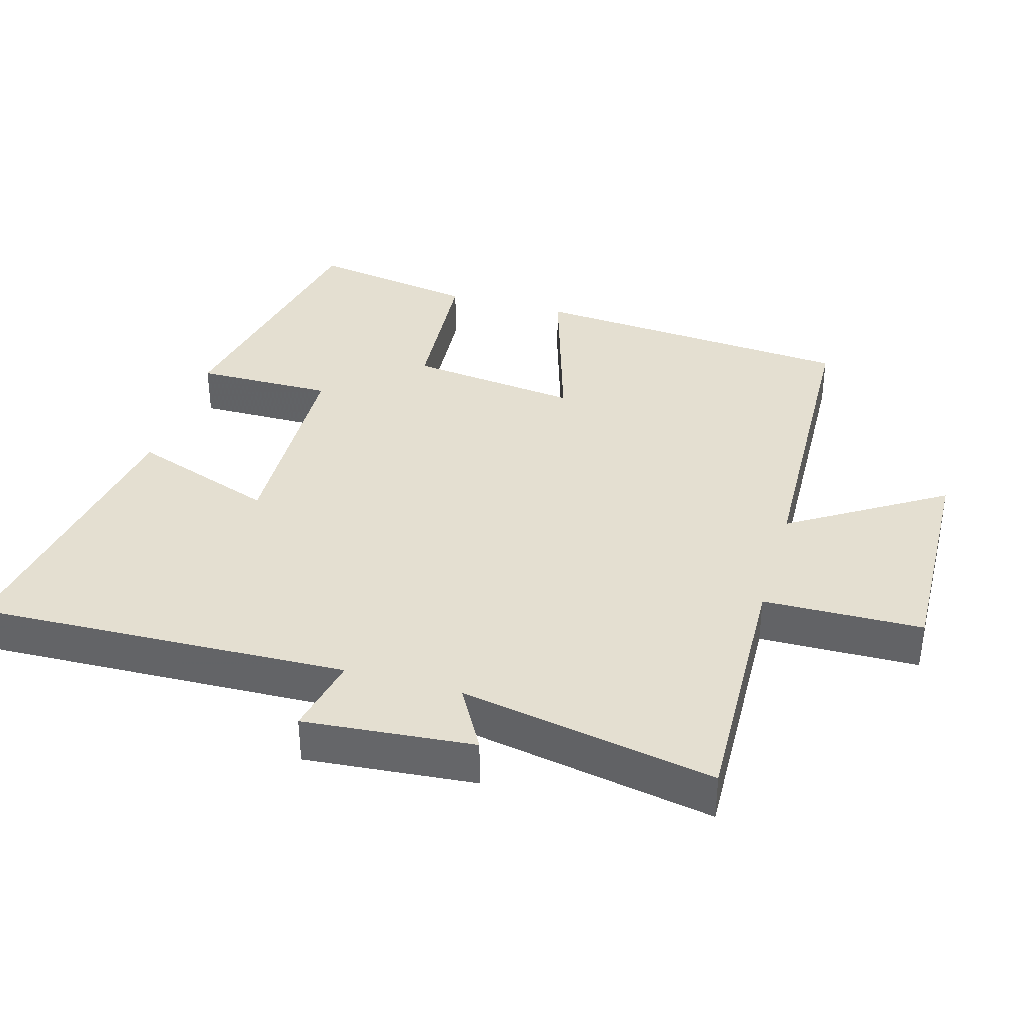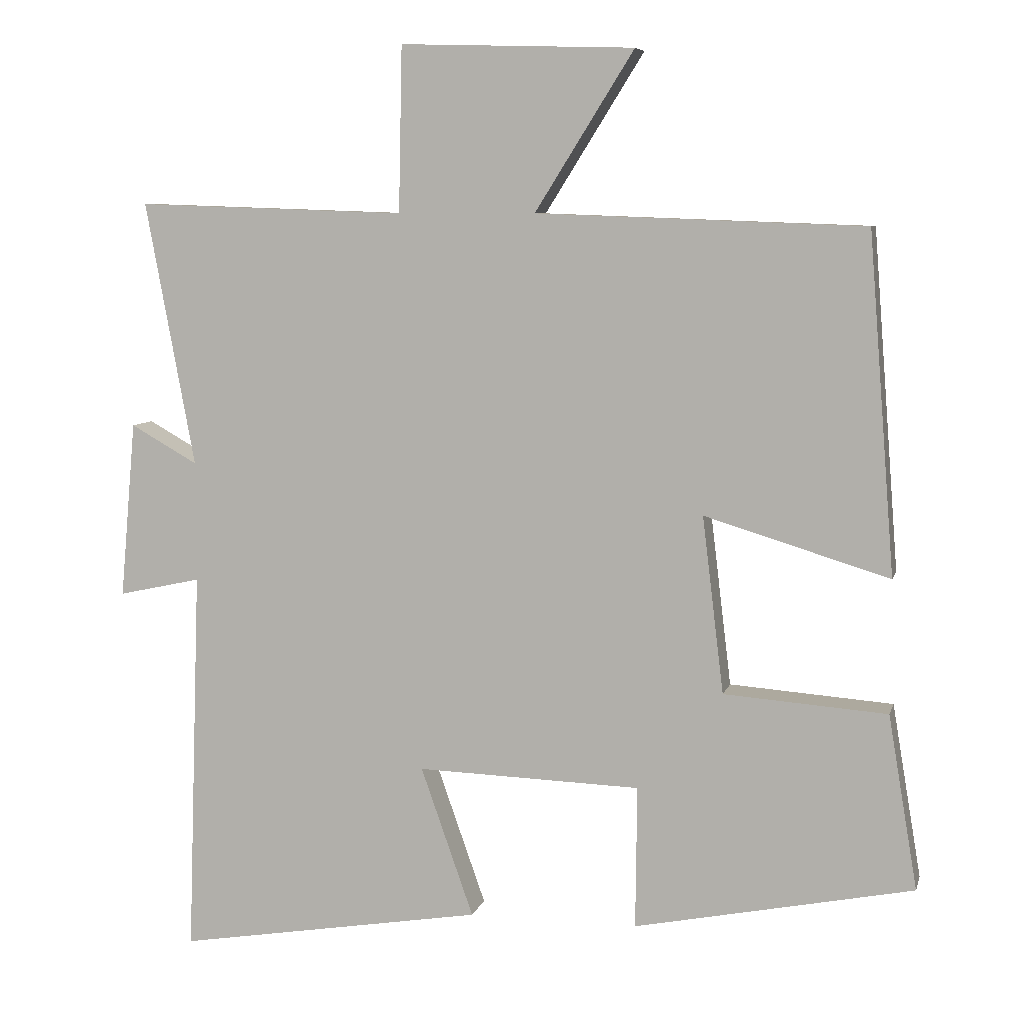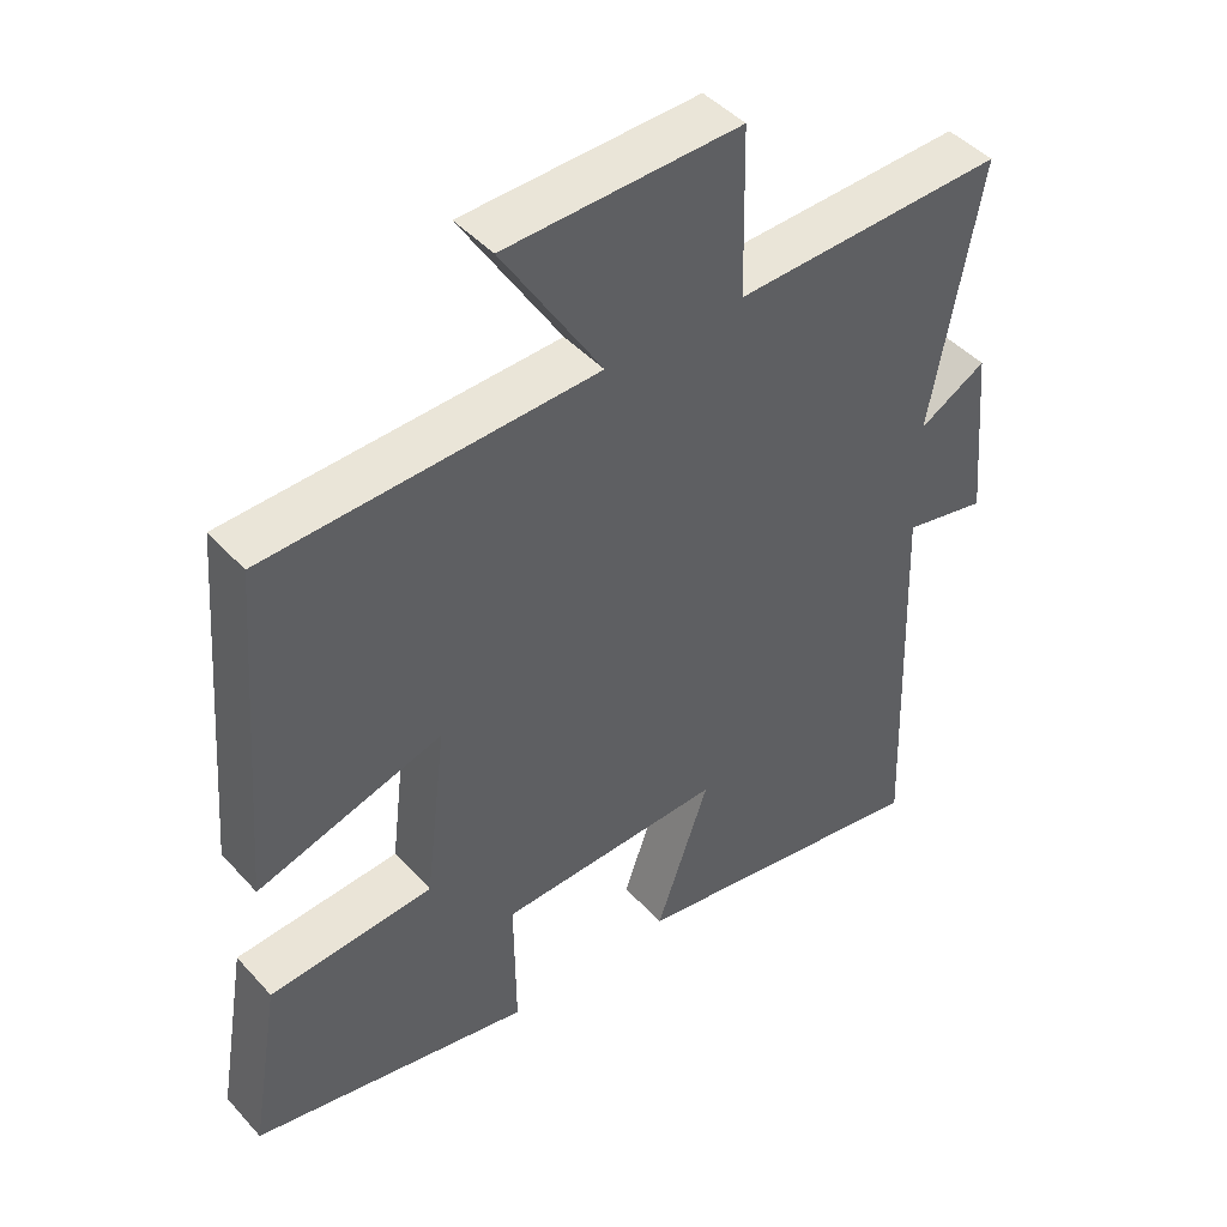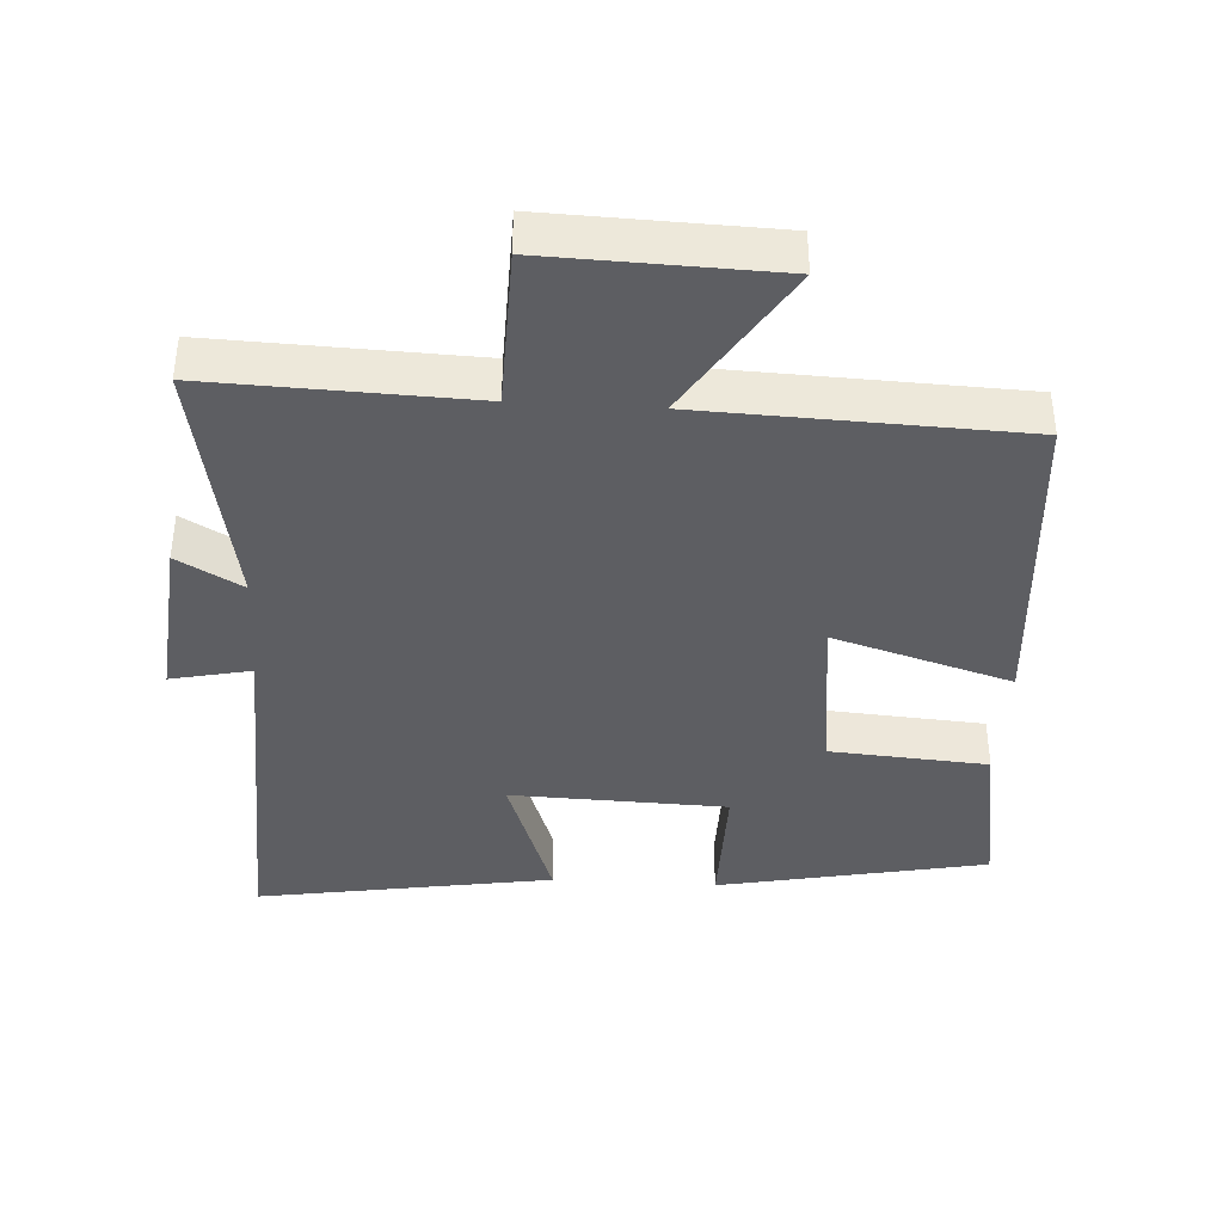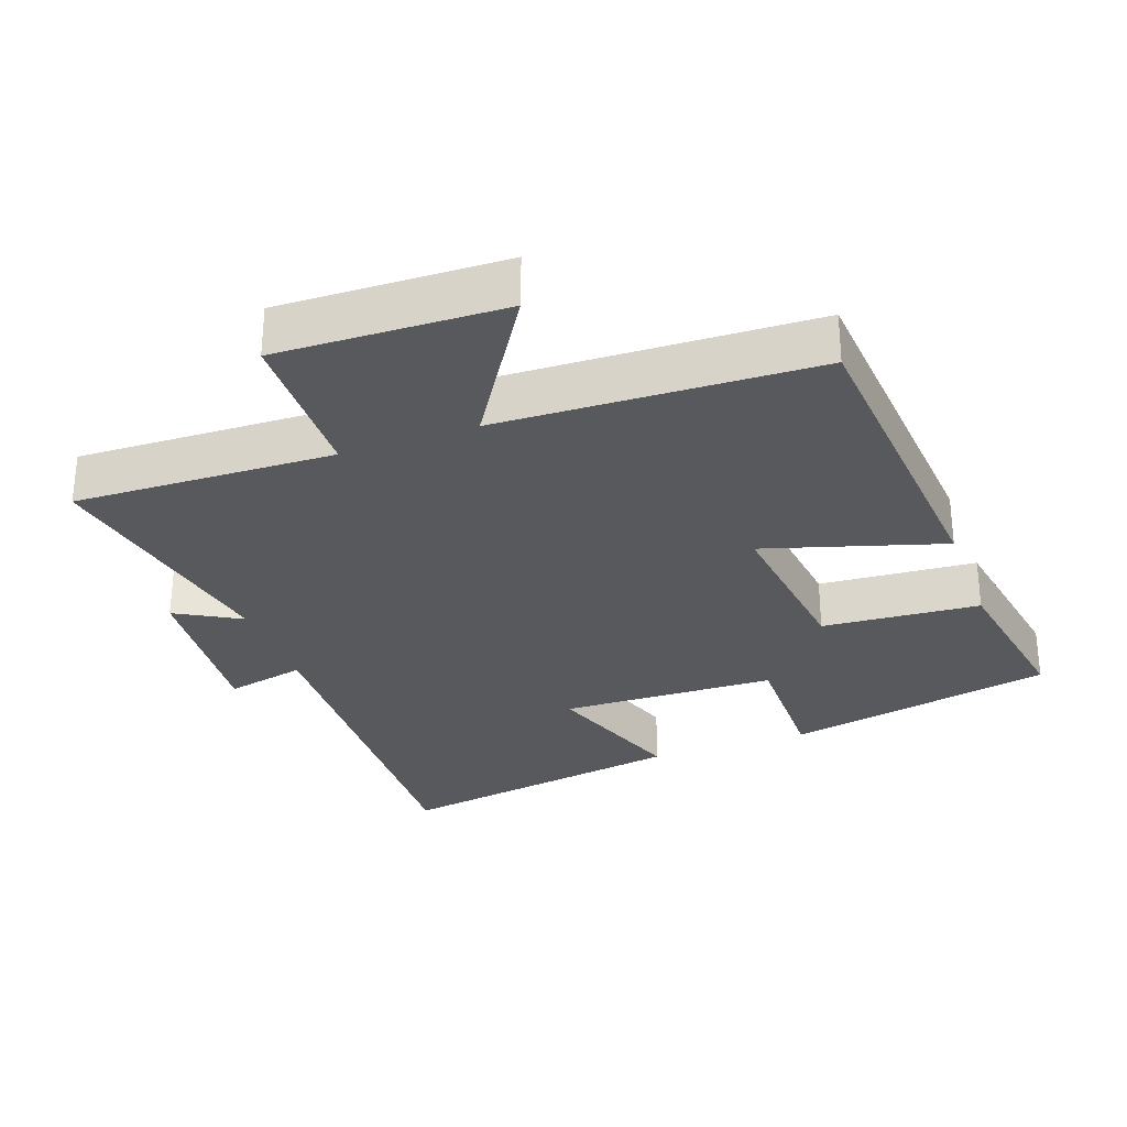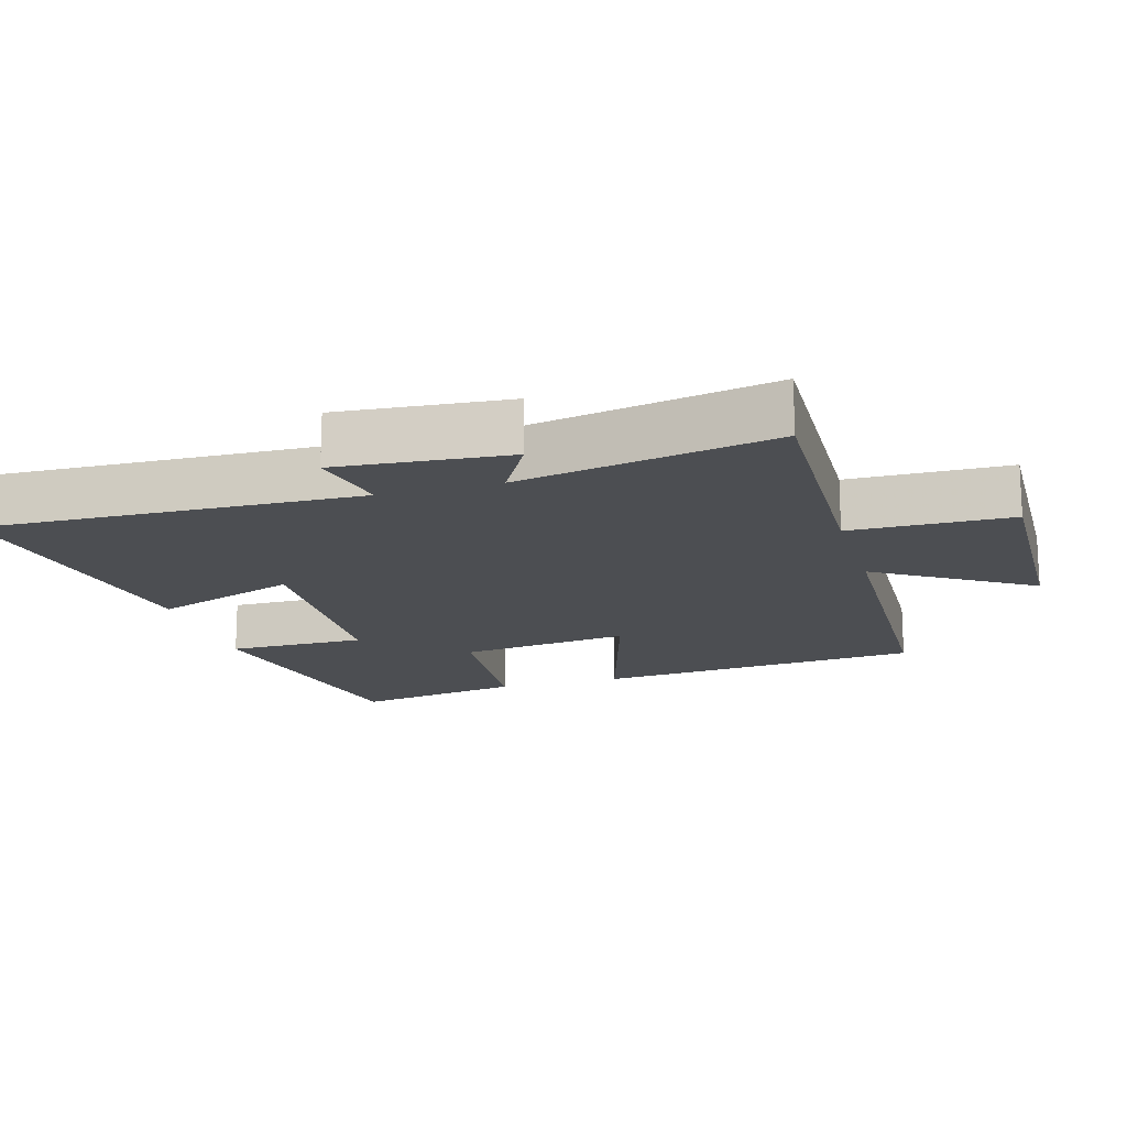
<metadata>
{"format":"obj","ext":"obj","renderer":"f3d","projection":"perspective","resolution":1024,"background":"white","views":[{"elev":36.6,"azim":-74.0,"up":"+Y"},{"elev":7.2,"azim":13.6,"up":"+Z"},{"elev":44.9,"azim":141.0,"up":"+Z"},{"elev":-39.2,"azim":-3.5,"up":"+Y"},{"elev":-29.7,"azim":19.9,"up":"+Y"},{"elev":-16.6,"azim":-73.7,"up":"+Y"}]}
</metadata>
<code>
v -0.519 0.07 -0.571
v -0.5 0.07 -0.028
v -0.616 0.07 -0.053
v -0.594 0.07 0.195
v -0.5 0.07 0.142
v -0.569 0.07 0.513
v -0.191 0.07 0.5
v -0.186 0.07 0.732
v 0.142 0.07 0.722
v 0.003 0.07 0.5
v 0.463 0.07 0.483
v 0.5 0.07 0.009
v 0.241 0.07 0.088
v 0.271 0.07 -0.16
v 0.5 0.07 -0.177
v 0.541 0.07 -0.421
v 0.15 0.07 -0.5
v 0.152 0.07 -0.3
v -0.162 0.07 -0.29
v -0.088 0.07 -0.5
v -0.519 0 -0.571
v -0.5 0 -0.028
v -0.616 0 -0.053
v -0.594 0 0.195
v -0.5 0 0.142
v -0.569 0 0.513
v -0.191 0 0.5
v -0.186 0 0.732
v 0.142 0 0.722
v 0.003 0 0.5
v 0.463 0 0.483
v 0.5 0 0.009
v 0.241 0 0.088
v 0.271 0 -0.16
v 0.5 0 -0.177
v 0.541 0 -0.421
v 0.15 0 -0.5
v 0.152 0 -0.3
v -0.162 0 -0.29
v -0.088 0 -0.5
f 19 20 1 2
f 18 19 2
f 15 16 17 18
f 14 15 18
f 13 14 18 2
f 10 11 12 13
f 10 13 2
f 7 8 9 10
f 7 10 2 3
f 5 6 7
f 5 7 3
f 3 4 5
f 22 21 40 39
f 22 39 38
f 38 37 36 35
f 38 35 34
f 22 38 34 33
f 33 32 31 30
f 22 33 30
f 30 29 28 27
f 23 22 30 27
f 27 26 25
f 23 27 25
f 25 24 23
f 1 21 22 2
f 2 22 23 3
f 3 23 24 4
f 4 24 25 5
f 5 25 26 6
f 6 26 27 7
f 7 27 28 8
f 8 28 29 9
f 9 29 30 10
f 10 30 31 11
f 11 31 32 12
f 12 32 33 13
f 13 33 34 14
f 14 34 35 15
f 15 35 36 16
f 16 36 37 17
f 17 37 38 18
f 18 38 39 19
f 19 39 40 20
f 20 40 21 1

</code>
